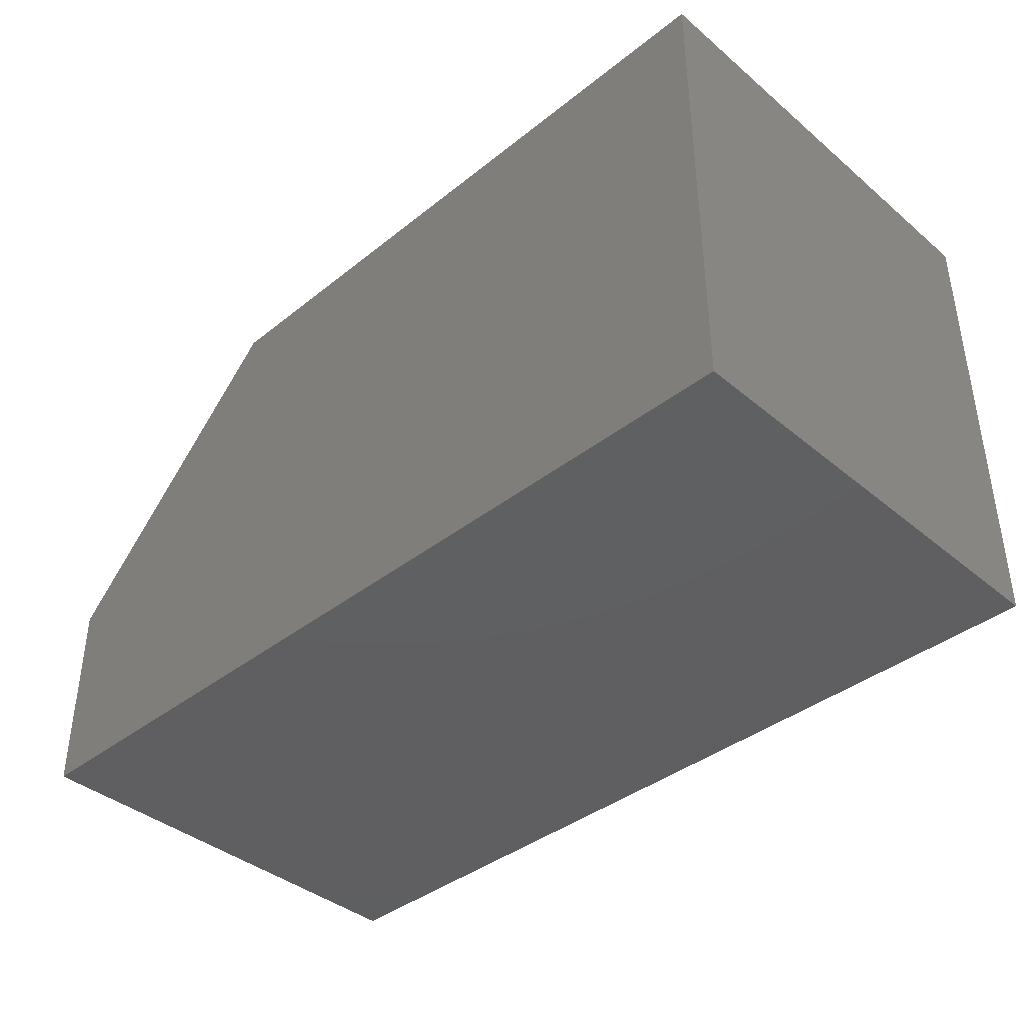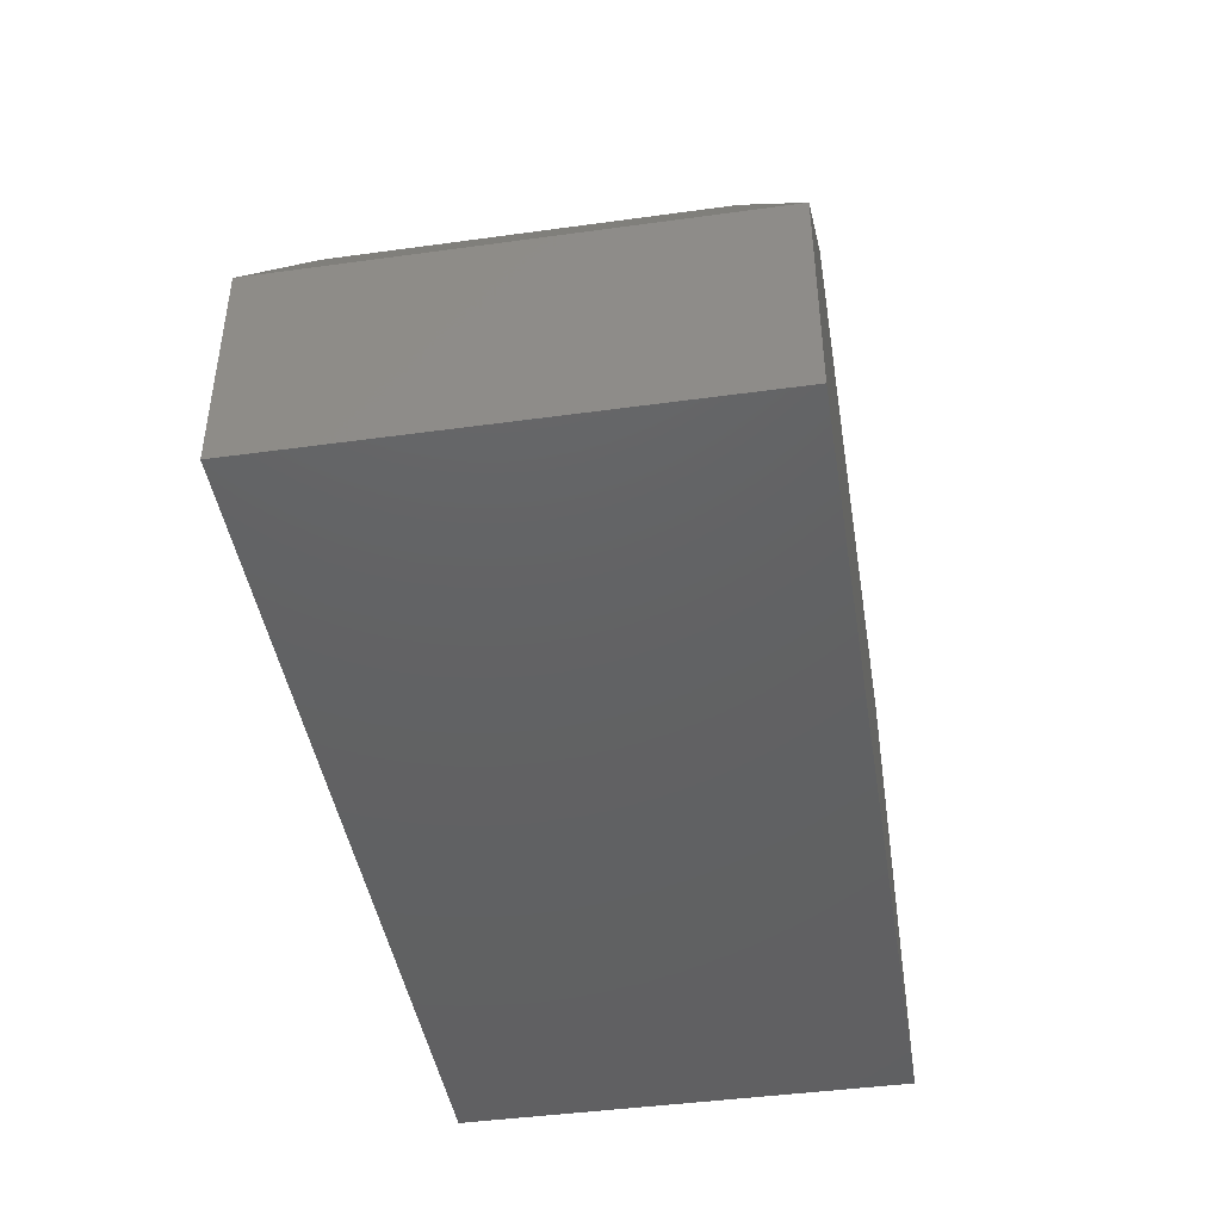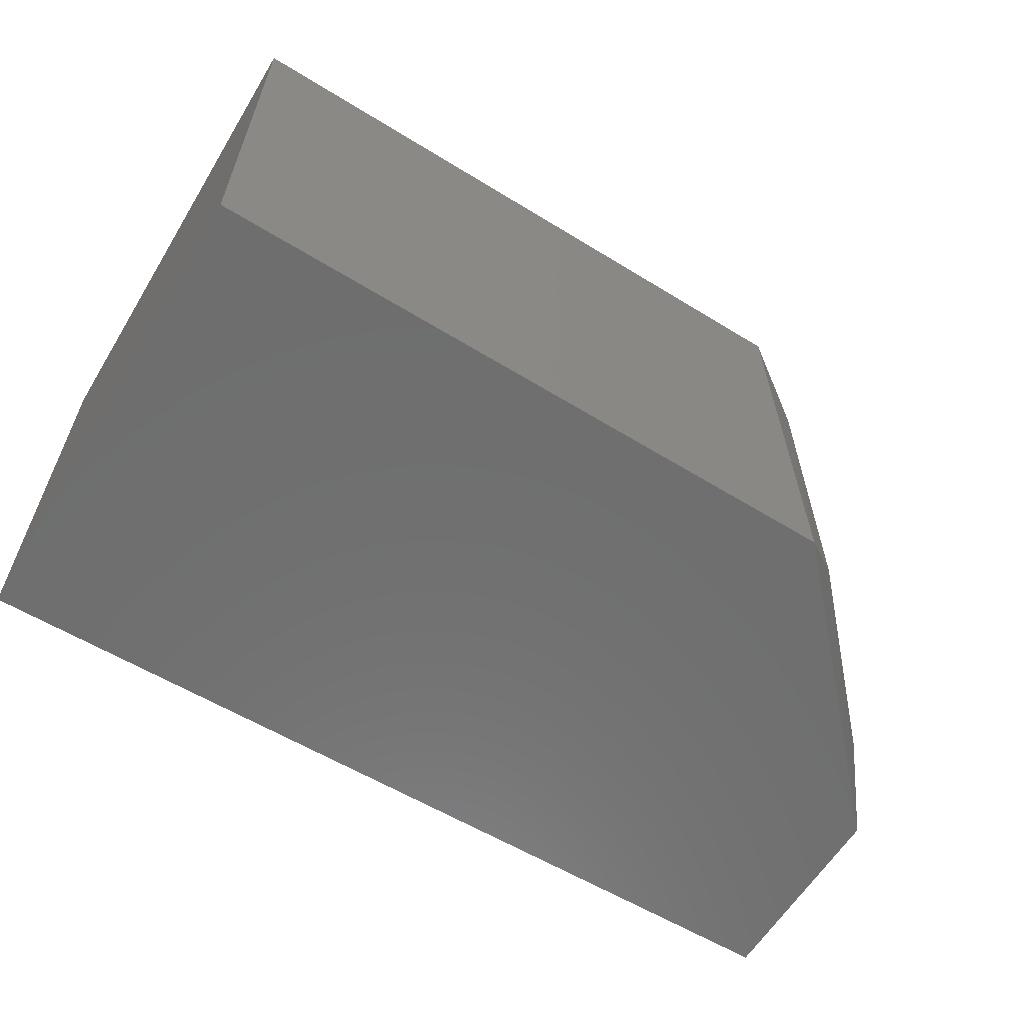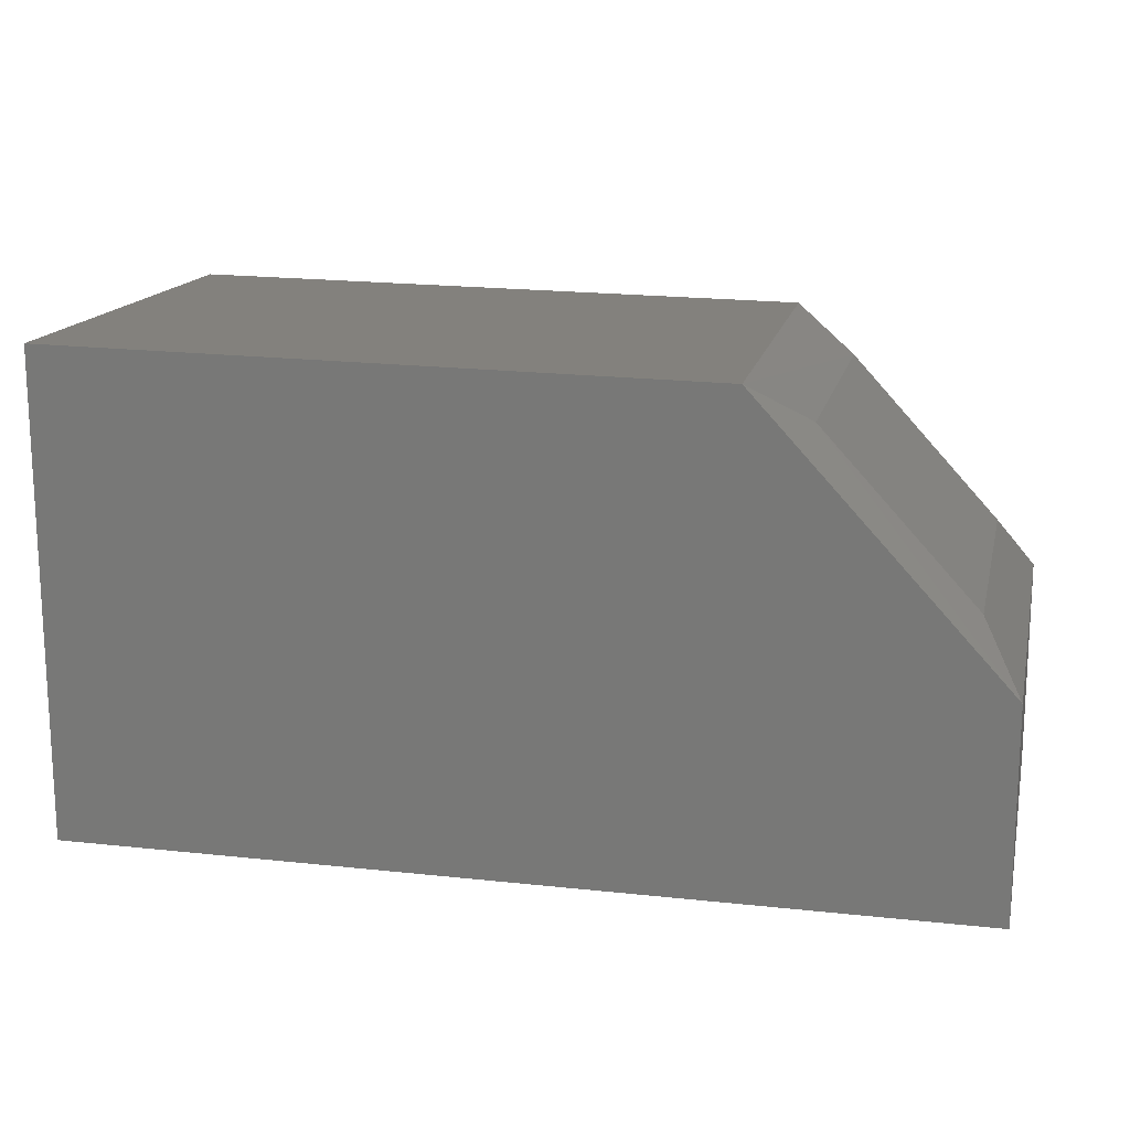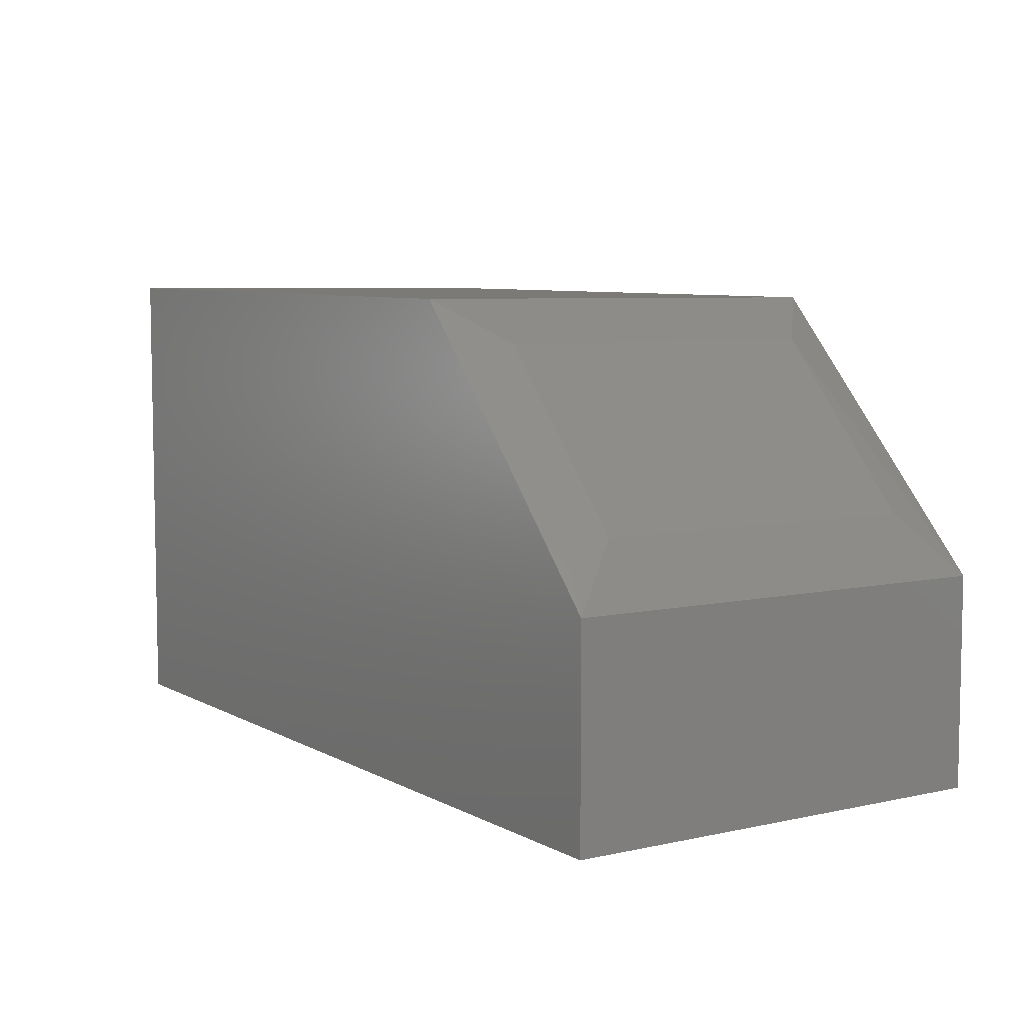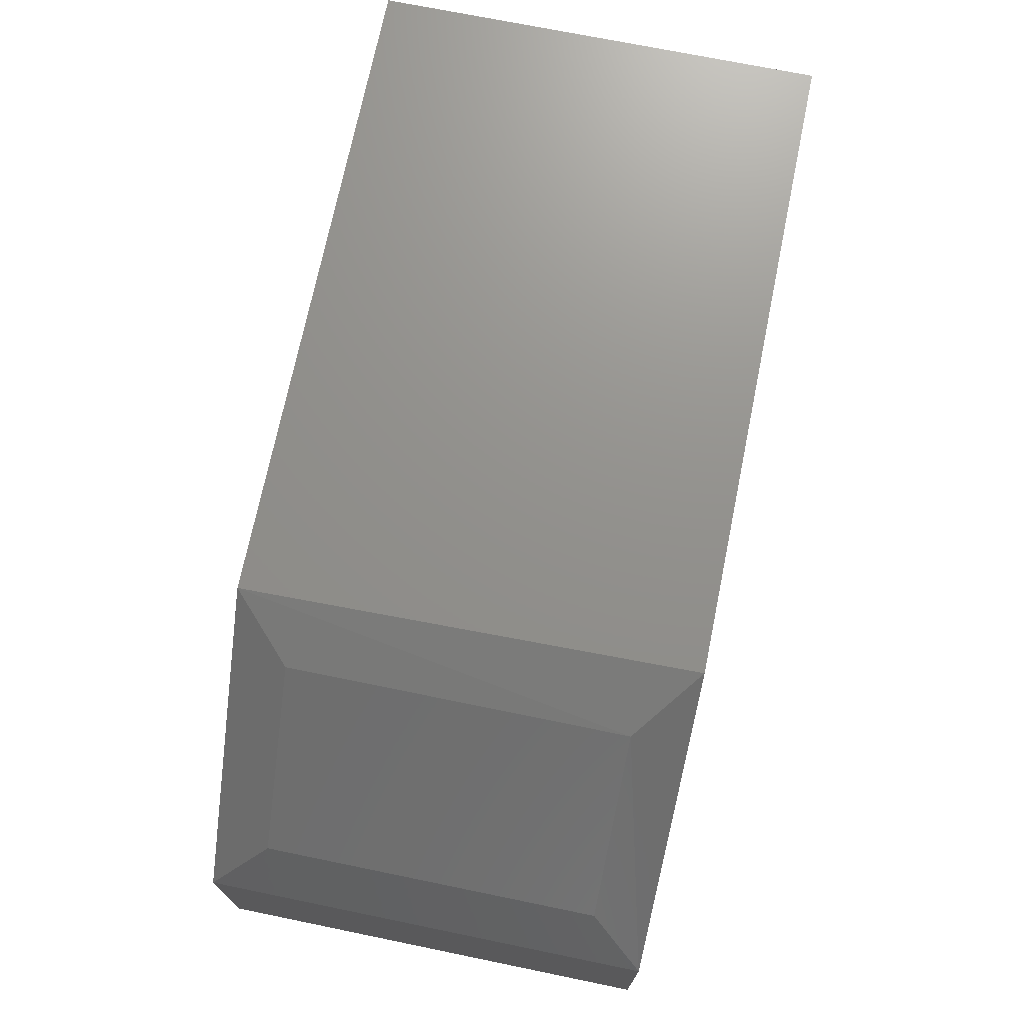
<metadata>
{"format":"stl","ext":"stl","renderer":"f3d","projection":"perspective","resolution":1024,"background":"white","views":[{"elev":-39.6,"azim":-135.9,"up":"+Z"},{"elev":-43.8,"azim":99.2,"up":"+Z"},{"elev":-60.6,"azim":-31.3,"up":"+Y"},{"elev":15.7,"azim":12.8,"up":"+Z"},{"elev":6.5,"azim":56.8,"up":"+Z"},{"elev":71.4,"azim":101.6,"up":"+Z"}]}
</metadata>
<code>
# stl→obj: 14 verts, 24 faces
v 0 -0.375 0
v 0.75 -0.375 -4.592e-17
v 2.465e-17 -0.375 0.4026
v 0.75 -0.375 0.1738
v 0.5449 -0.375 0.395
v 0.539 0 0.395
v 0.75 0 0.1738
v 2.465e-17 0 0.4026
v 0.75 0 -4.592e-17
v 0 0 0
v 0.7182 -0.04688 0.2239
v 0.5923 -0.04688 0.3603
v 0.7182 -0.3281 0.2239
v 0.5923 -0.3281 0.3603
f 1 2 3
f 3 2 4
f 3 4 5
f 6 7 8
f 8 7 9
f 8 9 10
f 5 6 3
f 3 6 8
f 11 12 13
f 13 12 14
f 9 7 2
f 2 7 4
f 4 7 13
f 13 7 11
f 6 12 7
f 7 12 11
f 6 5 12
f 12 5 14
f 5 4 14
f 14 4 13
f 3 8 1
f 1 8 10
f 1 10 2
f 2 10 9

</code>
